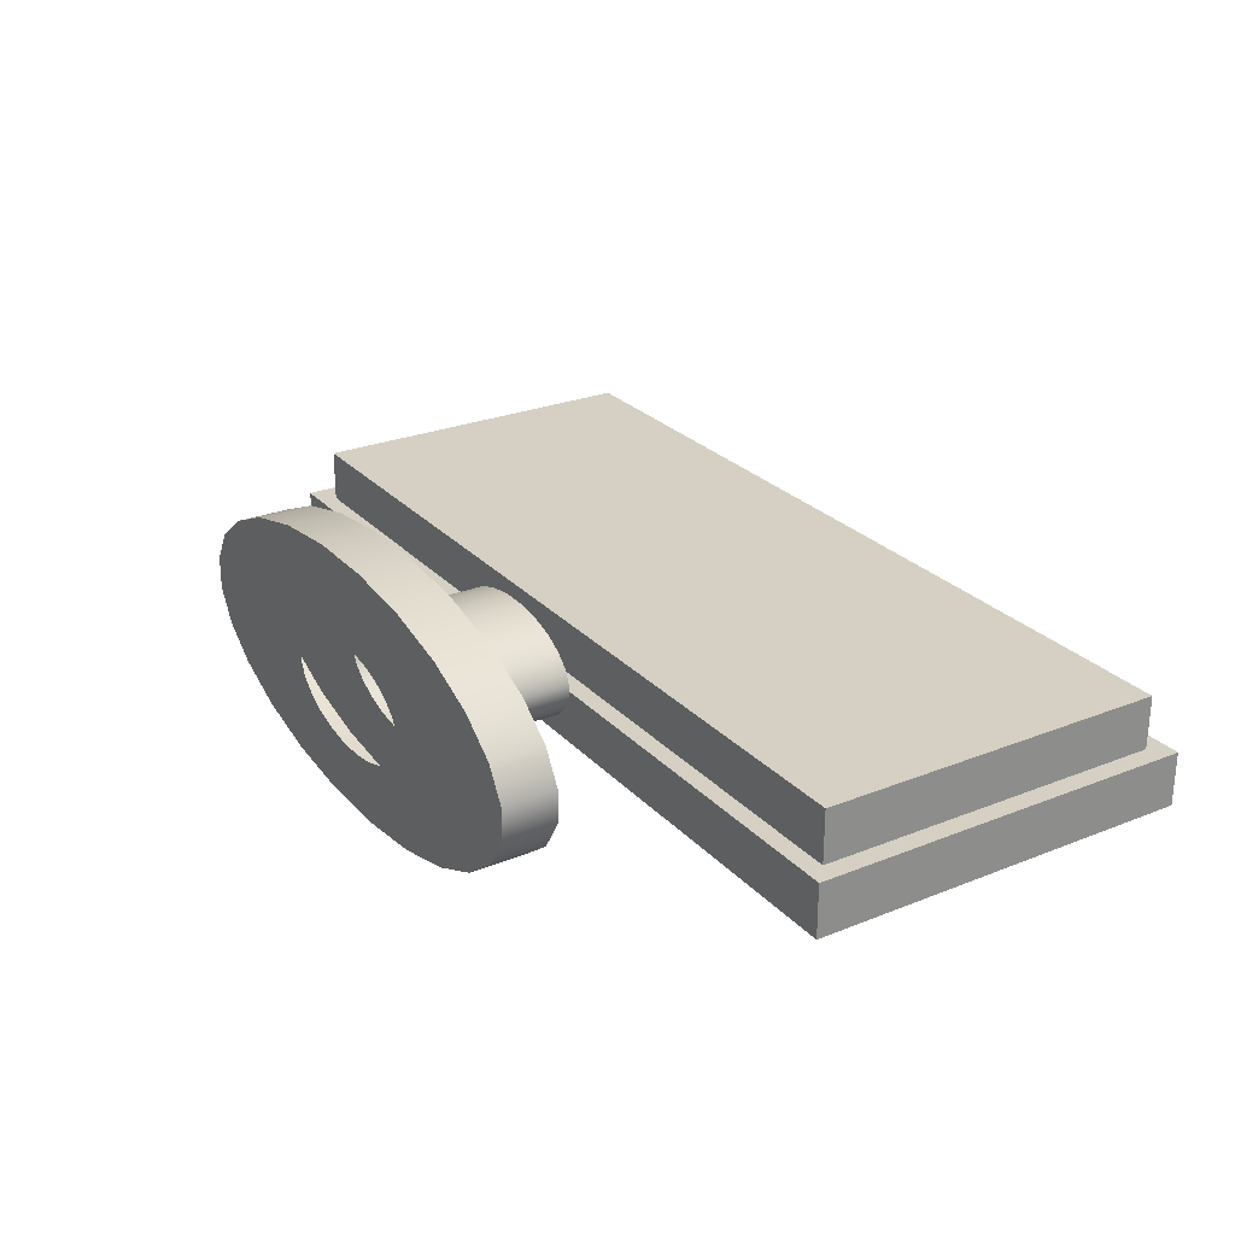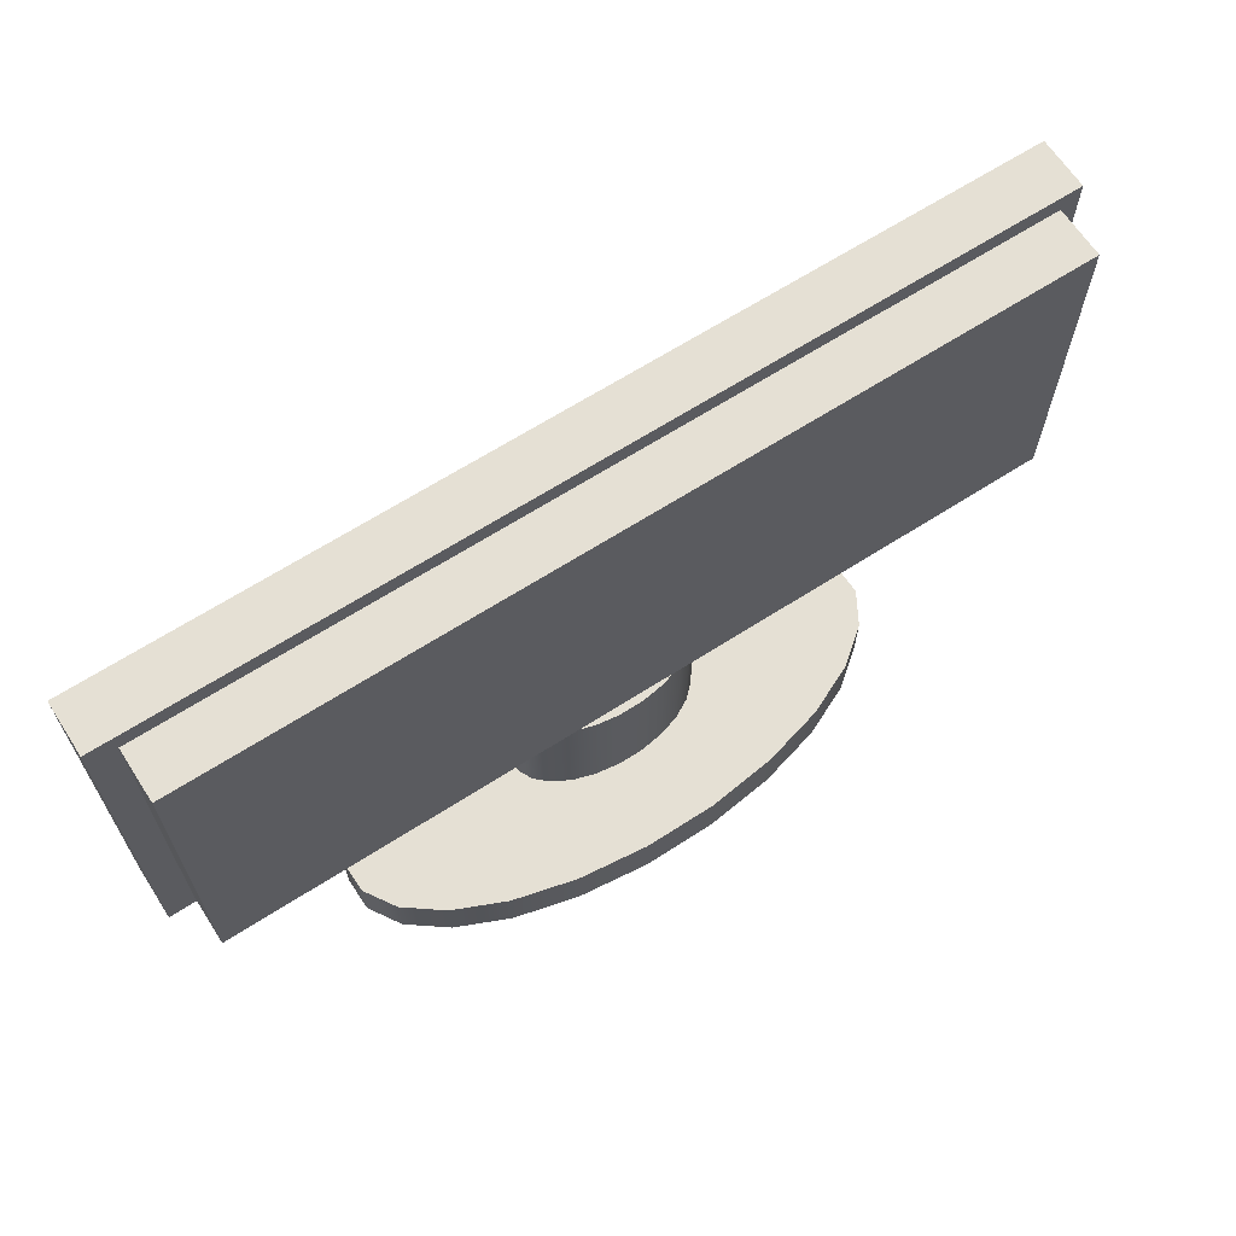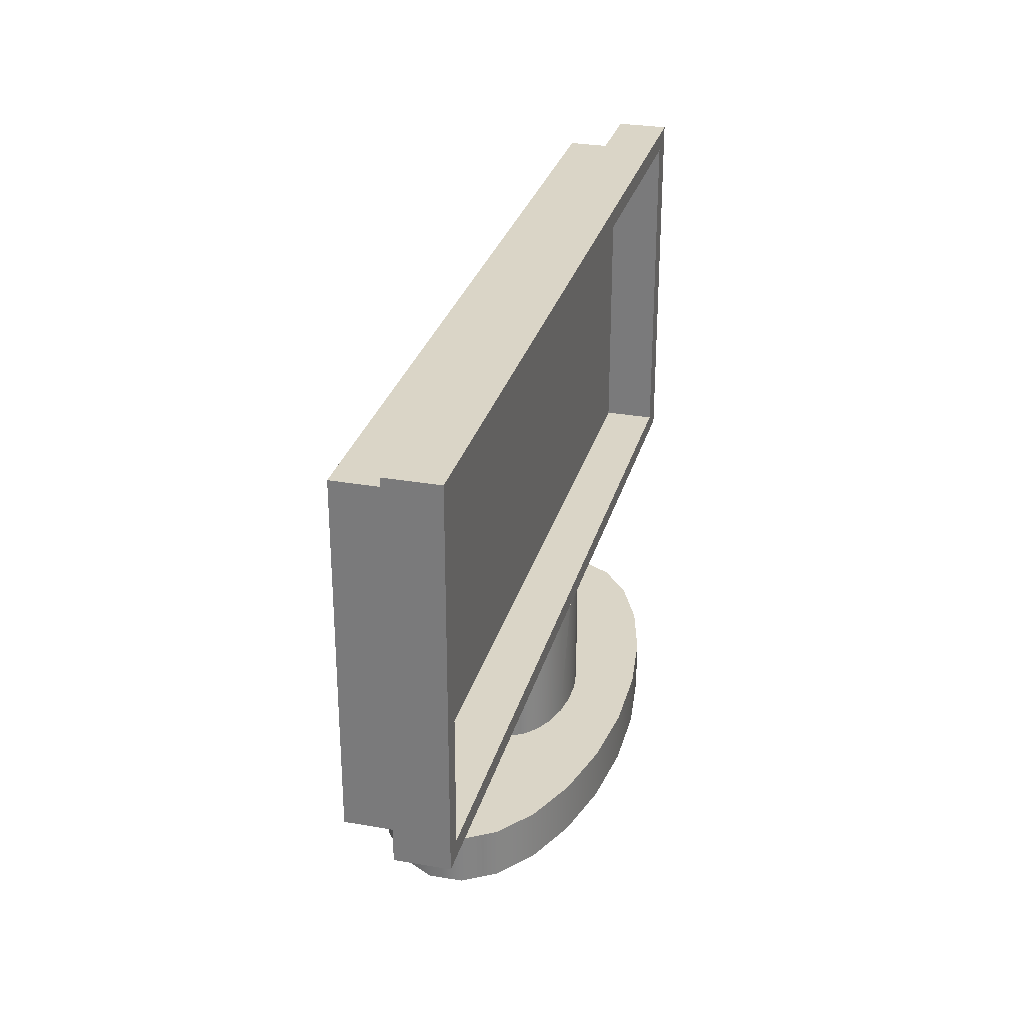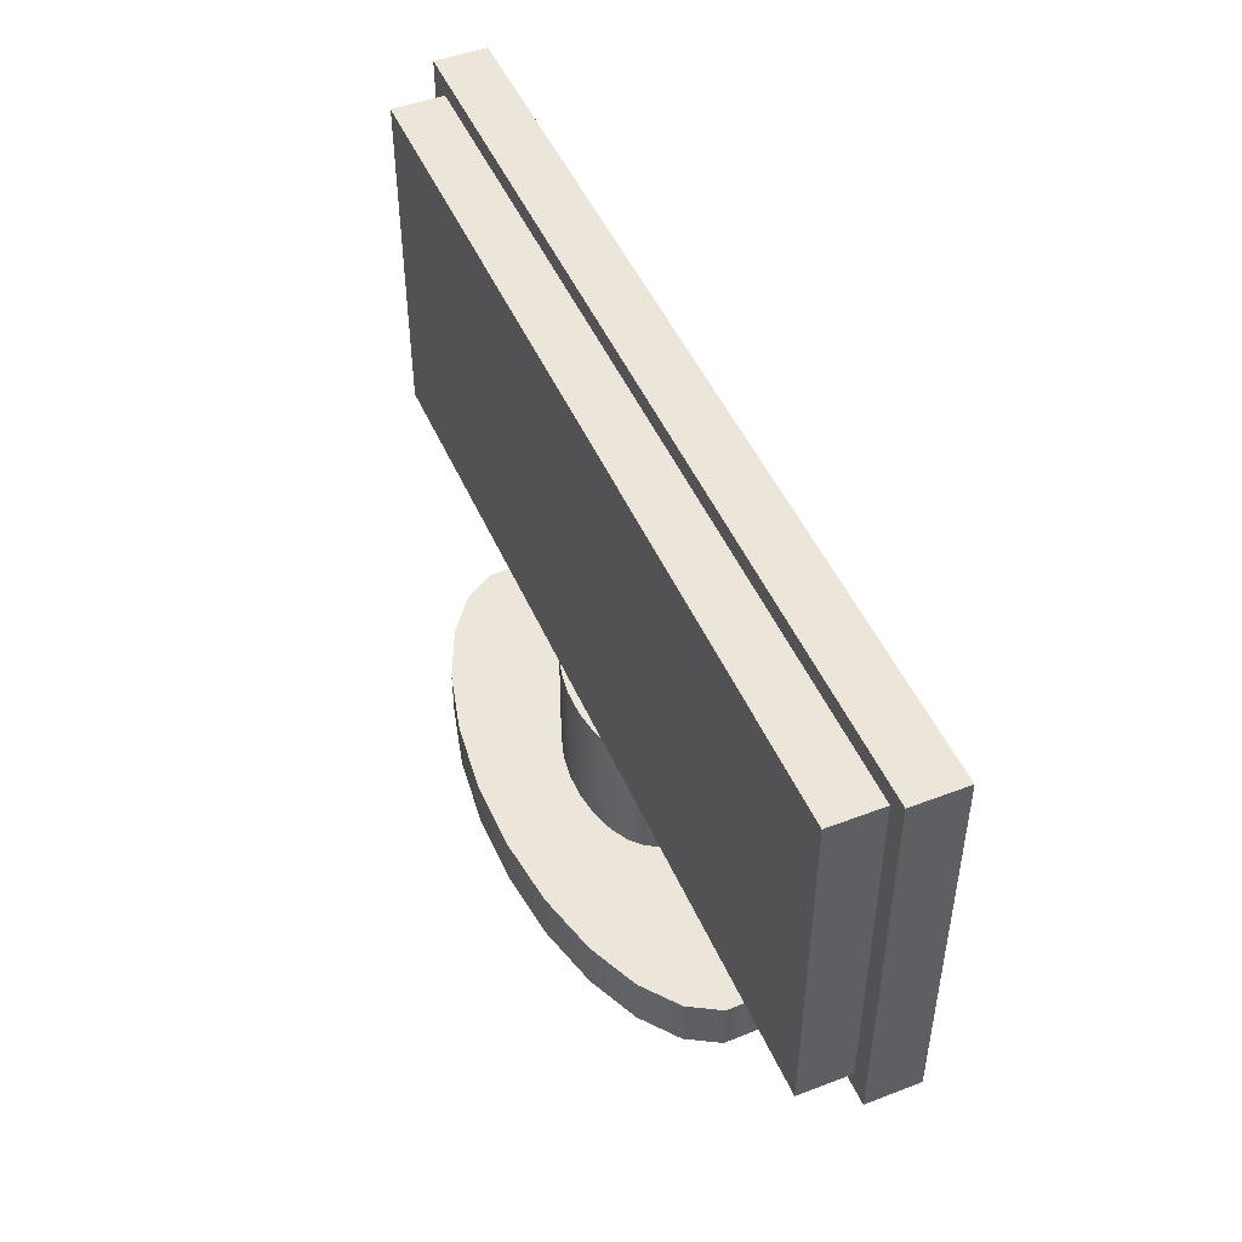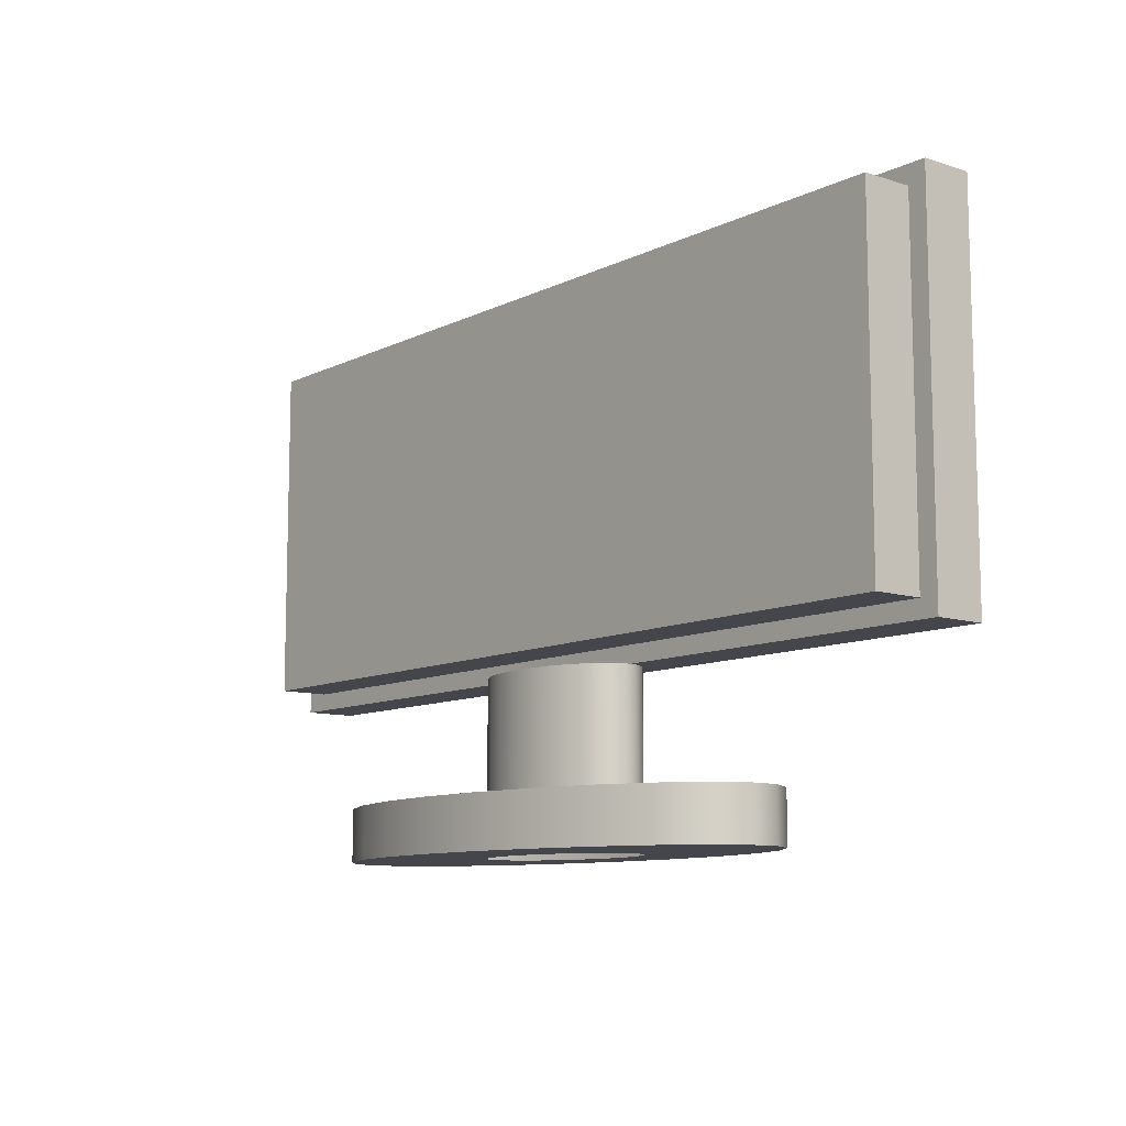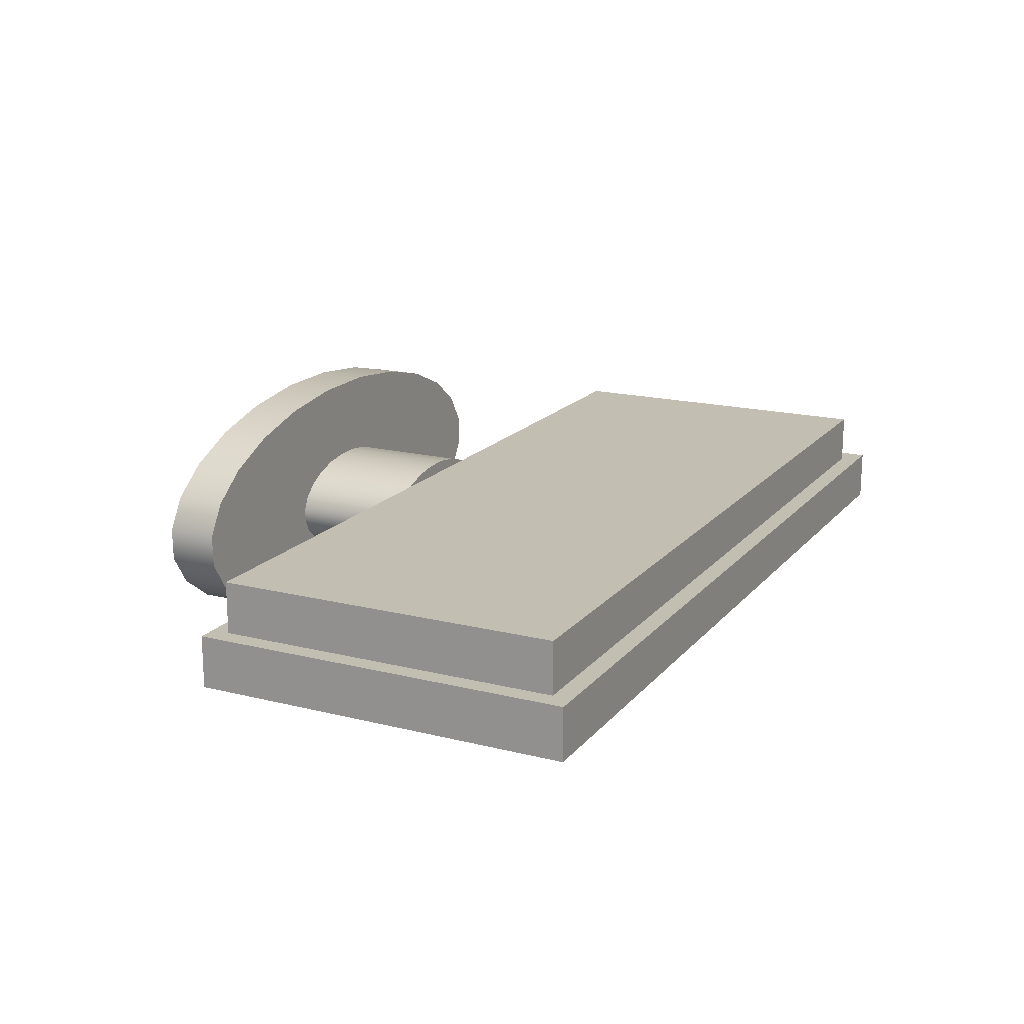
<metadata>
{"format":"obj","ext":"obj","renderer":"f3d","projection":"perspective","resolution":1024,"background":"white","views":[{"elev":26.1,"azim":57.7,"up":"+Z"},{"elev":65.4,"azim":-32.9,"up":"+Y"},{"elev":29.0,"azim":104.7,"up":"+Y"},{"elev":48.3,"azim":66.9,"up":"+Y"},{"elev":-10.0,"azim":50.8,"up":"+Y"},{"elev":17.3,"azim":116.5,"up":"+Z"}]}
</metadata>
<code>
g Mesh1 Model
v 5544 0 1.442e+04
v 5384 0 1.501e+04
v 5377 0 14710
f 1 2 3
v 5563 0 1.529e+04
f 2 1 4
v 5873 0 1.416e+04
f 4 1 5
v 5544 476 1.442e+04
v 5873 476 1.416e+04
f 5 1 6 7
v 5377 476 14710
f 1 3 8 6
v 5384 476 1.501e+04
f 3 2 9 8
v 5563 476 1.529e+04
f 2 4 10 9
v 5903 0 15551
v 5903 476 15551
f 4 11 12 10
f 4 5 11
v 6341 0 1.395e+04
f 11 5 13
v 6341 476 1.395e+04
f 13 5 7 14
f 7 12 14
f 7 10 12
f 6 10 7
f 6 9 10
f 9 6 8
v 6381 476 1.576e+04
f 14 12 15
v 6381 0 1.576e+04
f 11 16 15 12
f 11 13 16
v 6918 0 1.38e+04
f 16 13 17
v 6918 476 1.38e+04
f 17 13 14 18
f 14 15 18
v 6963 476 1.591e+04
f 18 15 19
v 6963 0 1.591e+04
f 16 20 19 15
f 16 17 20
v 7053 0 1.468e+04
f 20 17 21
v 7110 0 1.456e+04
f 21 17 22
v 7562 0 1.372e+04
f 22 17 23
v 7562 476 1.372e+04
f 23 17 18 24
v 7110 476 1.456e+04
f 18 25 24
v 7053 476 1.468e+04
f 18 26 25
f 18 19 26
v 7055 476 1.481e+04
f 19 27 26
v 7611 476 1.598e+04
f 27 19 28
v 7611 0 1.598e+04
f 20 29 28 19
v 7055 0 1.481e+04
f 20 30 29
f 30 20 21
v 7117 0 1.493e+04
f 29 30 31
v 7234 0 1.504e+04
f 29 31 32
v 7398 0 1.513e+04
f 29 32 33
v 7599 0 1.519e+04
f 29 33 34
v 7822 0 1.522e+04
f 29 34 35
v 8280 0 1.598e+04
f 29 35 36
v 8053 0 1.522e+04
f 36 35 37
v 8275 0 1.519e+04
f 36 37 38
v 8473 0 1.512e+04
f 36 38 39
v 8925 0 1.59e+04
f 36 39 40
v 8635 0 1.503e+04
f 40 39 41
v 8748 0 1.492e+04
f 40 41 42
v 8806 0 1.48e+04
f 40 42 43
v 8879 0 1.379e+04
f 40 43 44
v 8804 0 14675
f 45 44 43
v 8742 0 1.455e+04
f 46 44 45
v 8625 0 1.444e+04
f 47 44 46
v 8460 0 1.436e+04
f 48 44 47
v 8259 0 1.429e+04
f 49 44 48
v 8231 0 1.372e+04
f 49 50 44
v 8036 0 1.426e+04
f 51 50 49
v 7806 0 1.426e+04
f 52 50 51
v 7584 0 1.43e+04
f 53 50 52
f 53 23 50
v 7385 0 1.436e+04
f 54 23 53
v 7224 0 1.445e+04
f 55 23 54
f 22 23 55
v 8231 476 1.372e+04
f 50 23 24 56
v 7584 476 1.43e+04
f 24 57 56
v 7385 476 1.436e+04
f 24 58 57
v 7224 476 1.445e+04
f 24 59 58
f 24 25 59
v 7110 1573 1.456e+04
v 7224 1573 1.445e+04
f 59 25 60 61
v 7053 1573 1.468e+04
f 25 26 62 60
v 7055 1573 1.481e+04
v 7054 1573 1.474e+04
f 26 27 63 64 62
v 7117 476 1.493e+04
v 7117 1573 1.493e+04
f 27 65 66 63
f 27 28 65
v 7234 476 1.504e+04
f 65 28 67
v 7398 476 1.513e+04
f 67 28 68
v 7599 476 1.519e+04
f 68 28 69
v 7822 476 1.522e+04
f 69 28 70
v 8280 476 1.598e+04
f 70 28 71
f 29 36 71 28
v 8925 476 1.59e+04
f 36 40 72 71
v 9501 0 15746
v 9501 476 15746
f 40 73 74 72
v 9462 0 1.394e+04
f 40 75 73
f 40 44 75
v 8879 476 1.379e+04
v 9462 476 1.394e+04
f 75 44 76 77
f 44 50 56 76
v 8259 476 1.429e+04
f 56 78 76
v 8036 476 1.426e+04
f 56 79 78
v 7806 476 1.426e+04
f 56 80 79
f 56 57 80
v 7584 1573 1.43e+04
v 7806 1573 1.426e+04
f 80 57 81 82
v 7385 1573 1.436e+04
f 57 58 83 81
f 58 59 61 83
v 3899 1573 1.474e+04
v 3899 1573 1.426e+04
f 84 85 82 81 83 61 60 62 64
v 3899 5043 1.474e+04
v 3899 5043 1.426e+04
f 86 87 85 84
v 1.219e+04 5043 1.474e+04
v 1.219e+04 5043 1.426e+04
f 88 89 87 86
v 1.219e+04 1573 1.474e+04
v 1.219e+04 1573 1.426e+04
f 90 91 89 88
v 8805 1573 1.474e+04
v 8804 1573 14675
v 8742 1573 1.455e+04
v 8625 1573 1.444e+04
v 8460 1573 1.436e+04
v 8259 1573 1.429e+04
v 8045 1573 1.426e+04
f 91 90 92 93 94 95 96 97 98
v 7806 1573 1.474e+04
v 8045 1573 1.474e+04
f 92 90 88 86 84 64 99 100
f 82 99 64 62 60 61 83 81
v 8036 1573 1.426e+04
f 101 98 100 99 82
f 78 79 101 98 97
f 79 80 82 101
f 93 92 100 98 97 96 95 94
v 8806 476 1.48e+04
v 8804 476 14675
v 8806 1573 1.48e+04
f 102 103 93 92 104
f 76 103 102
v 8742 476 1.455e+04
f 76 105 103
v 8625 476 1.444e+04
f 76 106 105
v 8460 476 1.436e+04
f 76 107 106
f 76 78 107
f 107 78 97 96
f 106 107 96 95
f 105 106 95 94
f 103 105 94 93
f 102 72 76
v 8748 476 1.492e+04
f 108 72 102
v 8635 476 1.503e+04
f 109 72 108
v 8473 476 1.512e+04
f 110 72 109
f 110 71 72
v 8275 476 1.519e+04
f 111 71 110
v 8053 476 1.522e+04
f 112 71 111
f 70 71 112
v 8053 1573 1.522e+04
v 7822 1573 1.522e+04
f 70 112 113 114
v 8275 1573 1.519e+04
f 112 111 115 113
v 8473 1573 1.512e+04
f 111 110 116 115
v 8635 1573 1.503e+04
f 110 109 117 116
v 8748 1573 1.492e+04
f 109 108 118 117
f 108 102 104 118
v 7599 1573 1.519e+04
v 7398 1573 1.513e+04
v 7234 1573 1.504e+04
f 63 64 99 100 92 104 118 117 116 115 113 114 119 120 121 66
f 69 70 114 119
f 68 69 119 120
f 67 68 120 121
f 65 67 121 66
f 76 72 77
f 77 72 74
v 9940 476 1.414e+04
f 77 74 122
v 9970 476 1.553e+04
f 122 74 123
v 9970 0 1.553e+04
f 73 124 123 74
v 9940 0 1.414e+04
f 73 125 124
f 73 75 125
f 125 75 77 122
v 1.028e+04 0 1.44e+04
v 1.028e+04 476 1.44e+04
f 126 125 122 127
f 124 125 126
v 1.03e+04 0 1.527e+04
f 124 126 128
v 10459 0 1.469e+04
f 128 126 129
v 10459 476 1.469e+04
f 129 126 127 130
v 1.03e+04 476 1.527e+04
f 127 131 130
f 127 123 131
f 122 123 127
f 124 128 131 123
v 1.047e+04 0 1.499e+04
v 1.047e+04 476 1.499e+04
f 128 132 133 131
f 128 129 132
f 132 129 130 133
f 130 131 133
v 4145 1734 1.426e+04
f 98 134 91
f 82 134 98
f 85 134 82
f 134 85 87
v 4145 4869 1.426e+04
f 134 87 135
v 1.202e+04 4869 1.426e+04
f 135 87 136
f 89 136 87
v 1.202e+04 1734 1.426e+04
f 89 137 136
f 91 137 89
f 137 91 134
v 1.202e+04 1734 1.521e+04
v 4145 1734 1.521e+04
f 138 137 134 139
v 1.202e+04 4869 1.521e+04
f 140 136 137 138
v 4145 4869 1.521e+04
f 141 135 136 140
f 139 134 135 141
f 140 138 139 141

</code>
